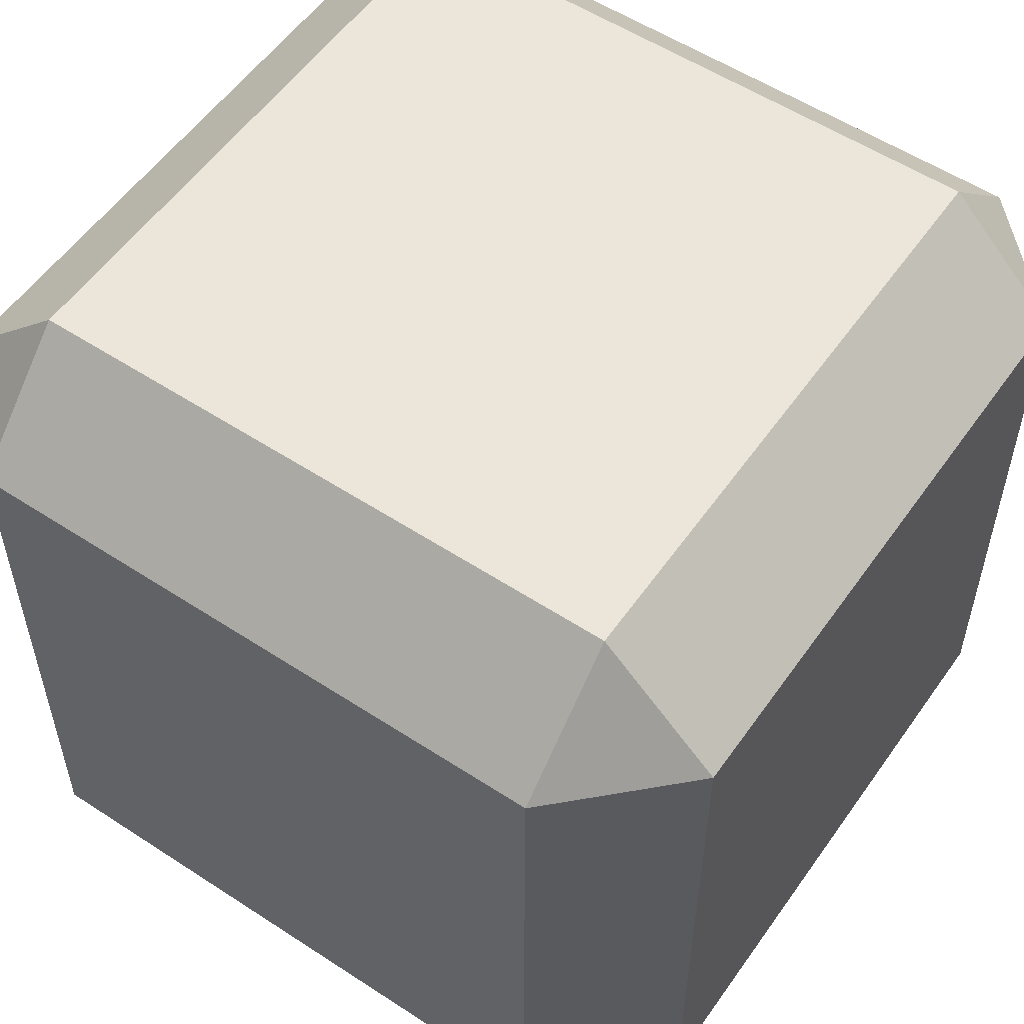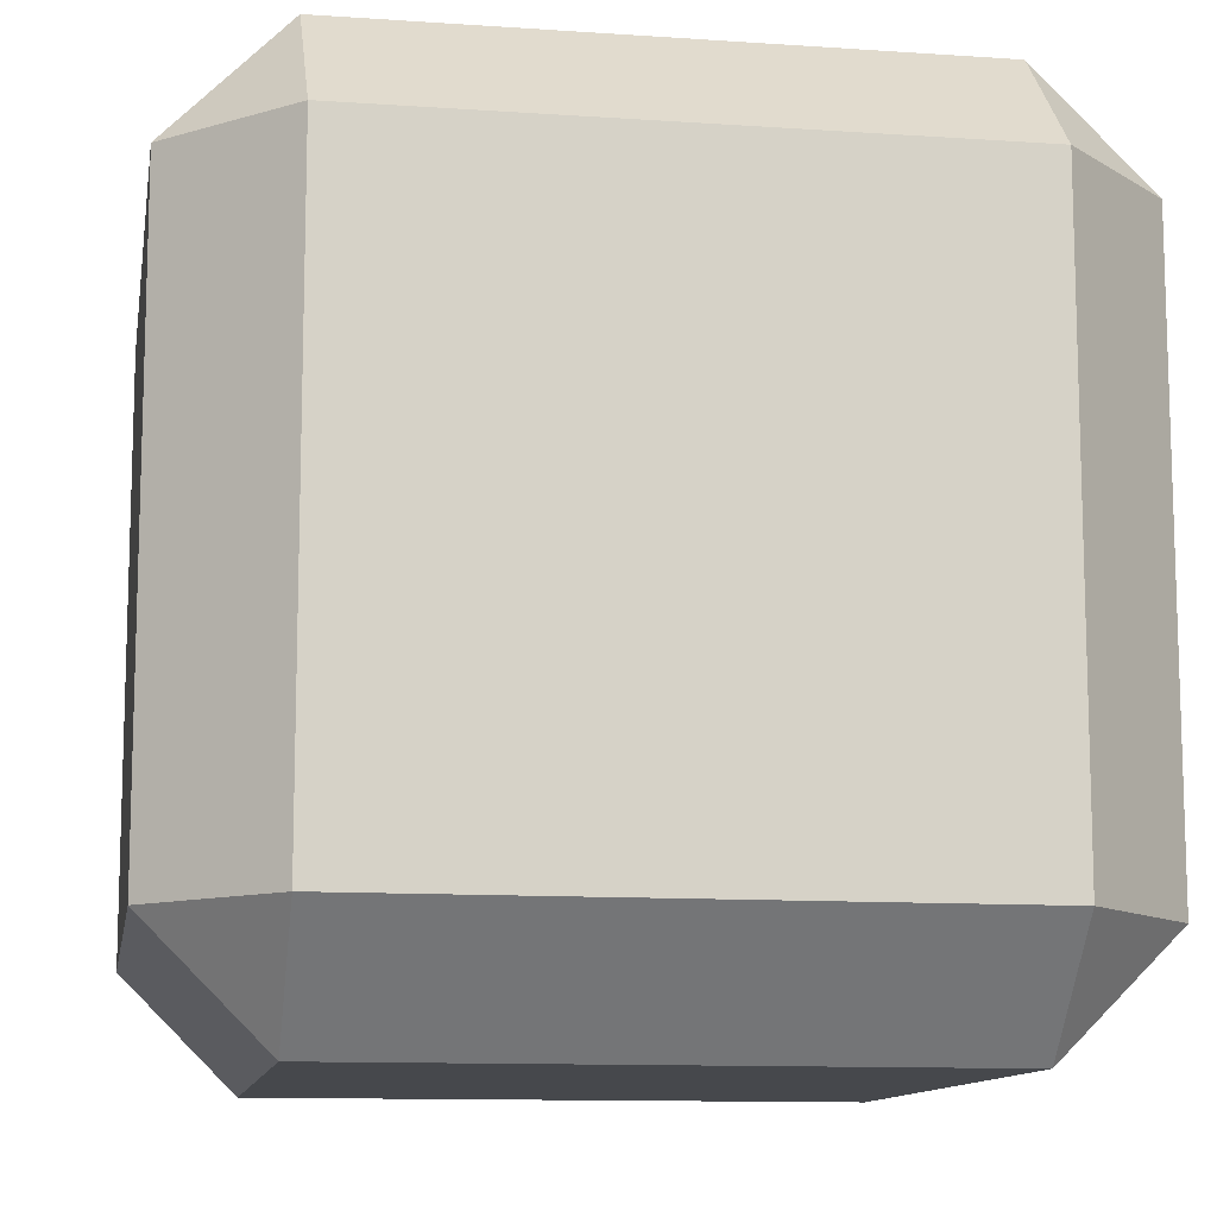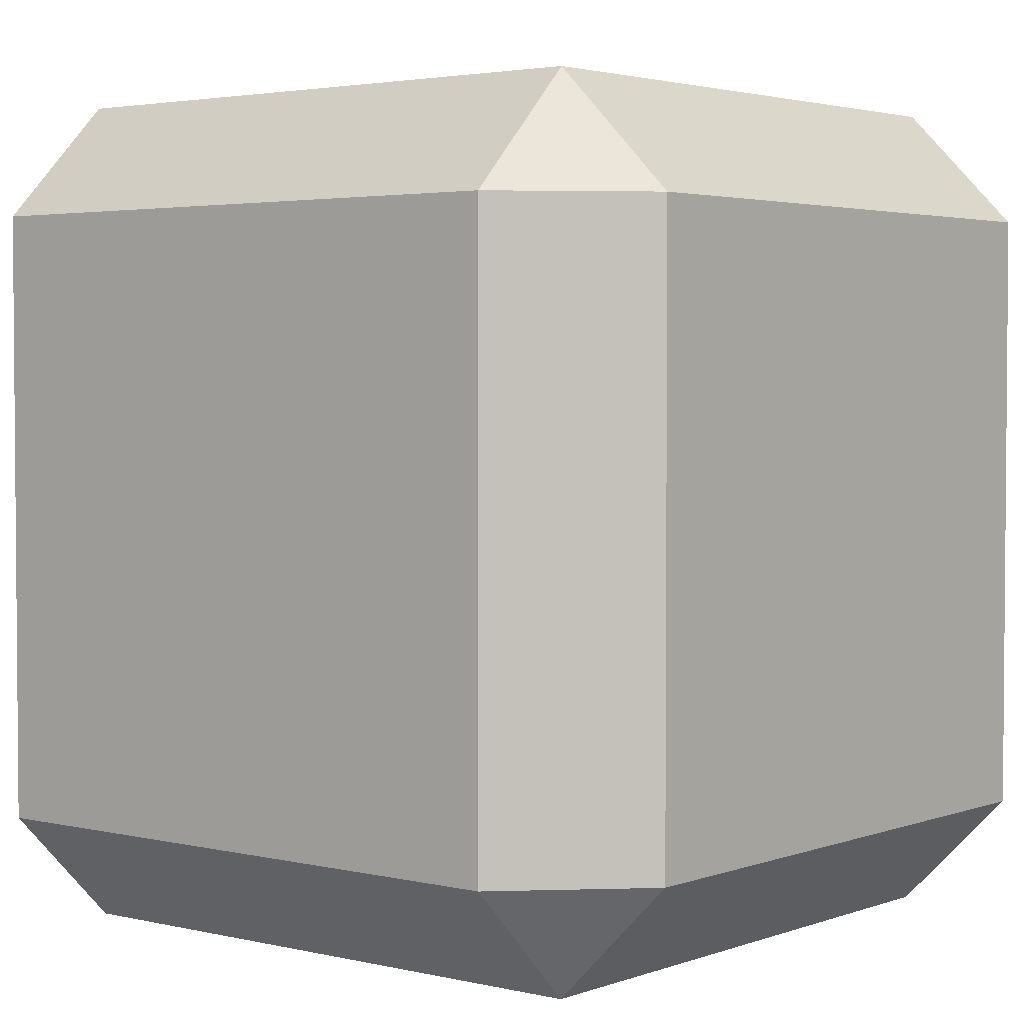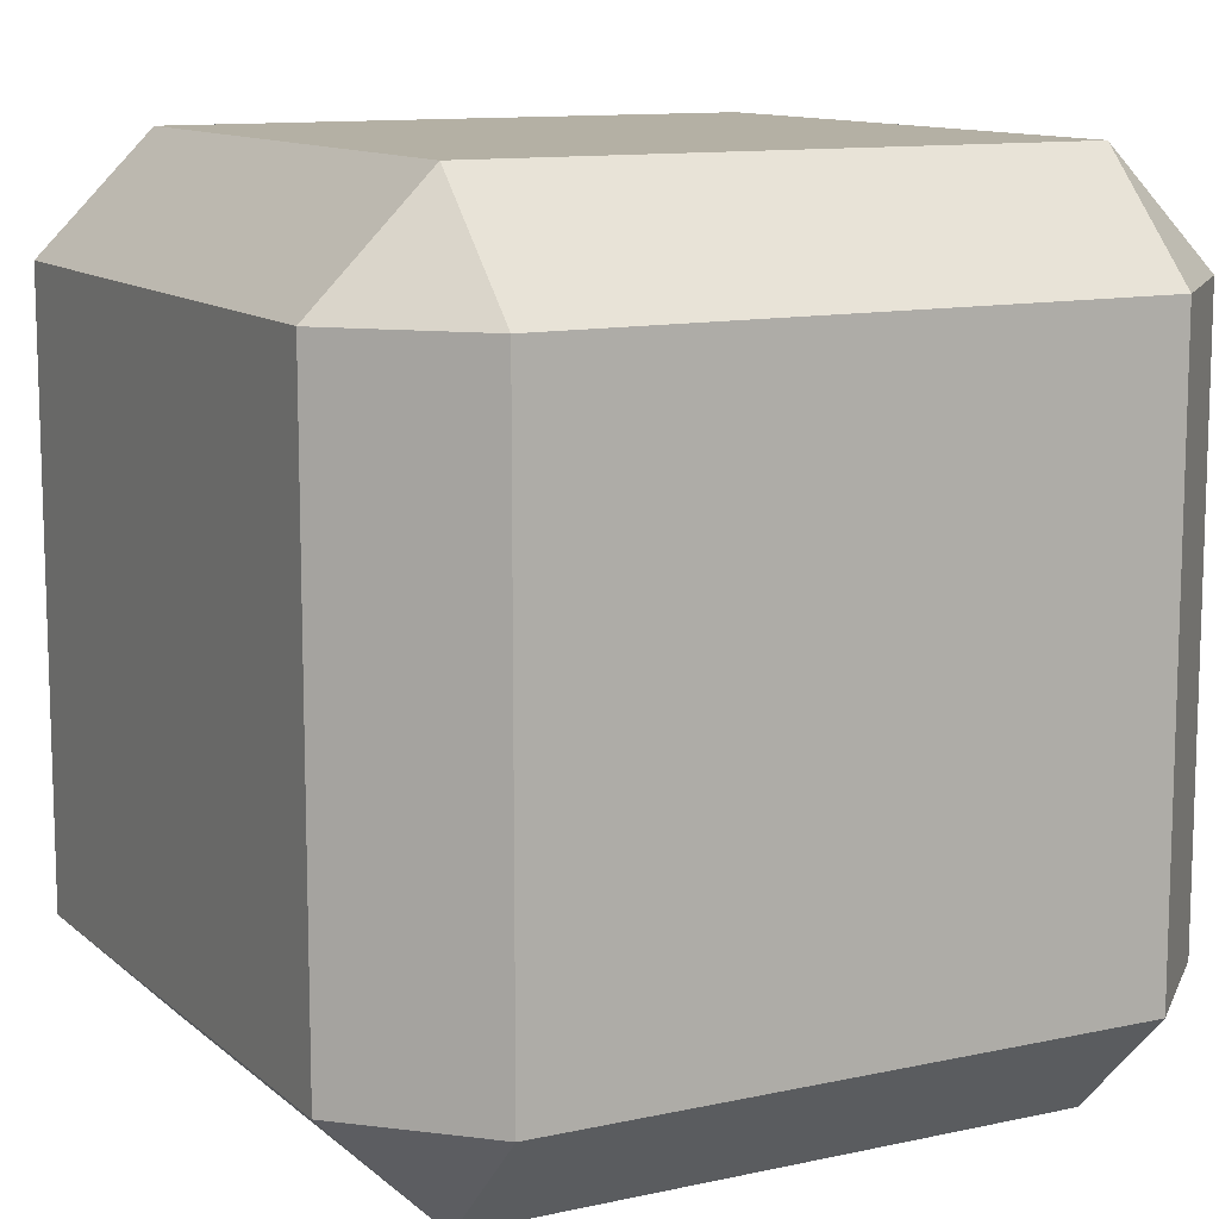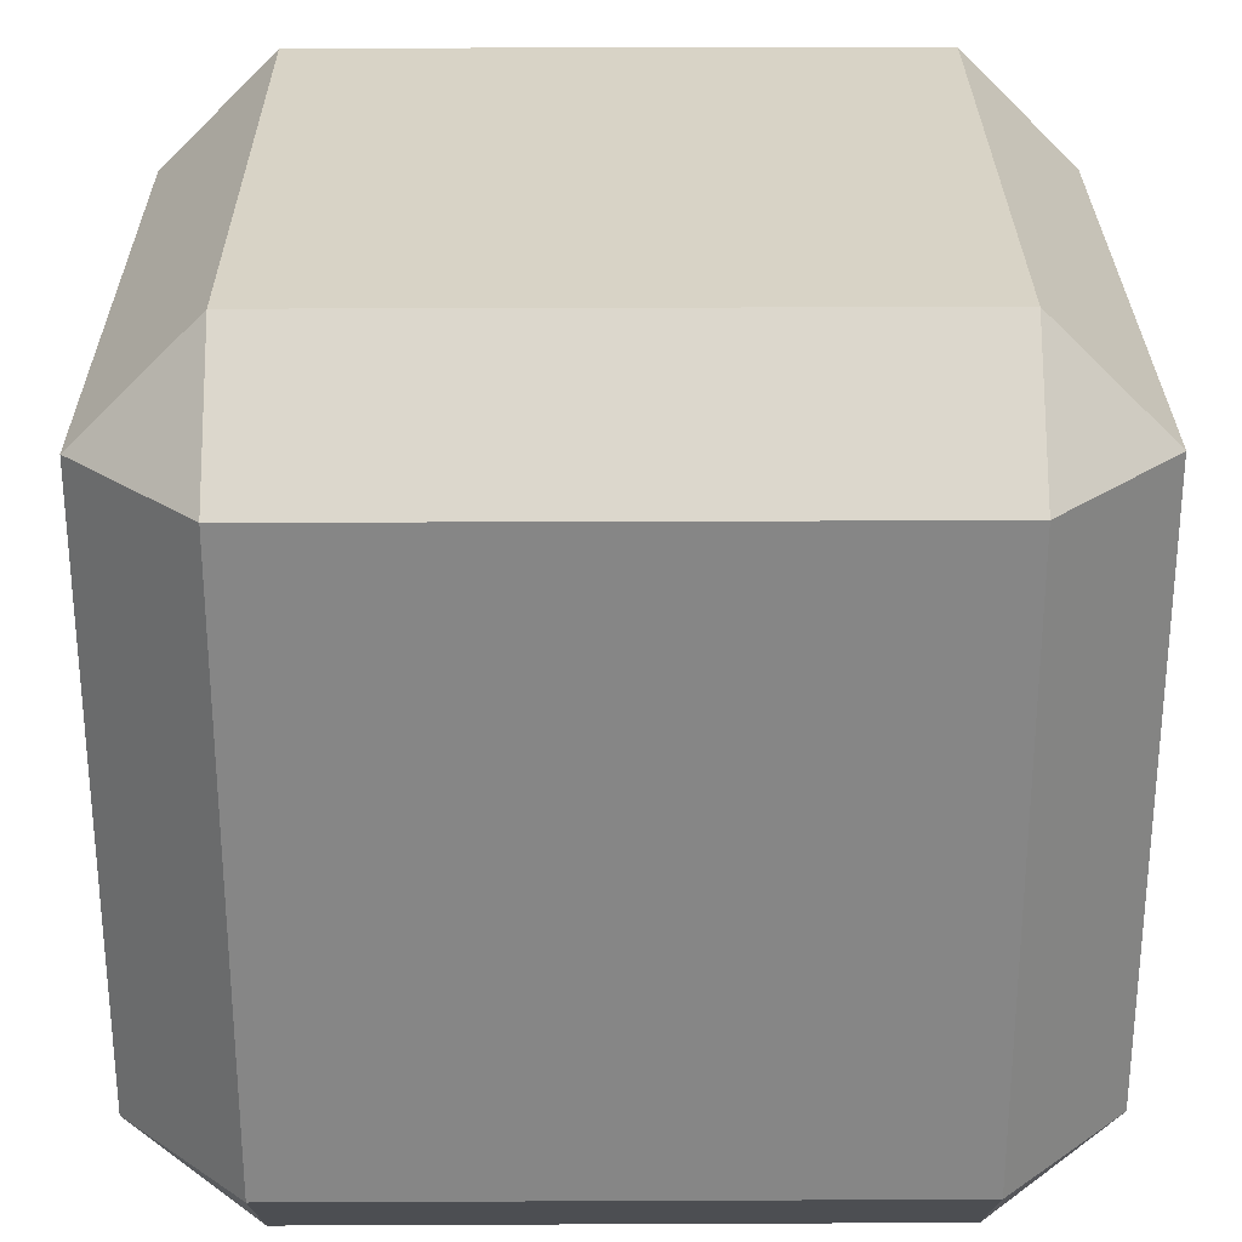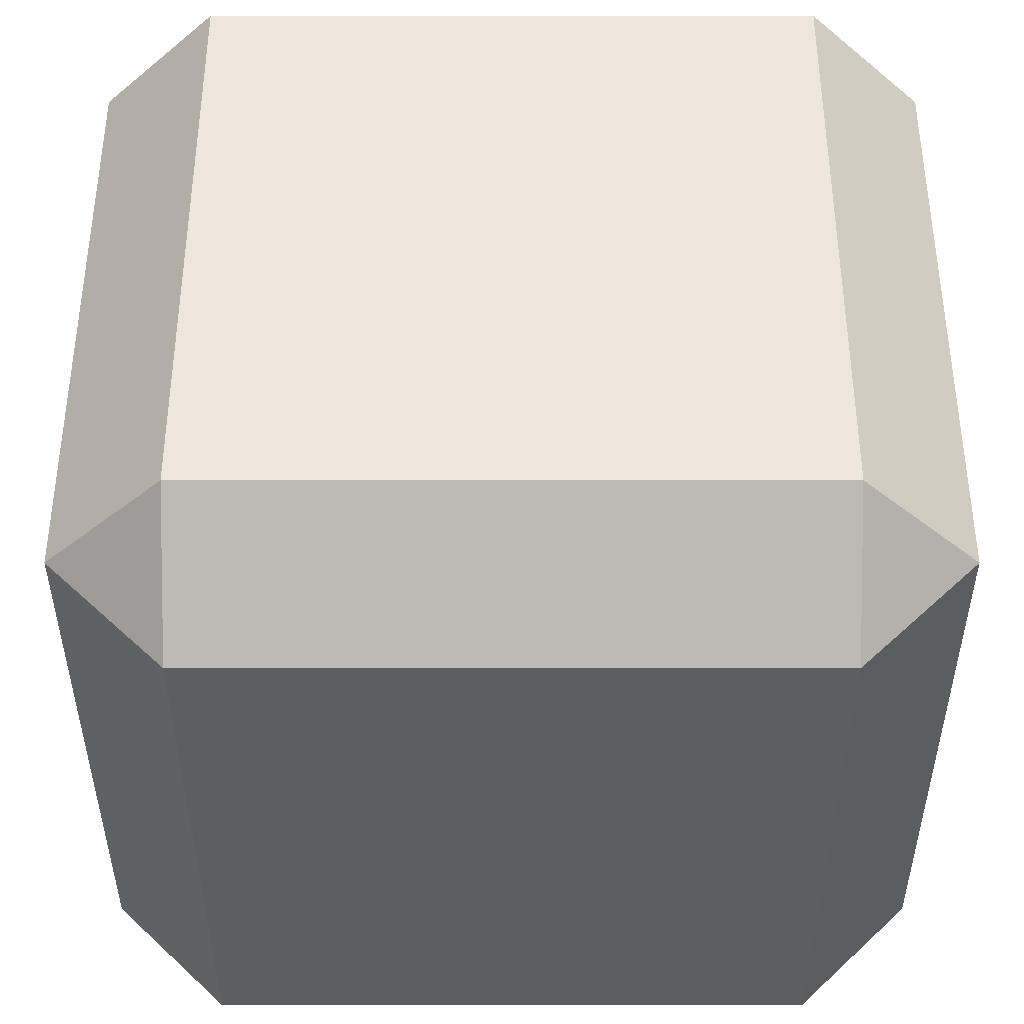
<metadata>
{"format":"obj","ext":"obj","renderer":"f3d","projection":"perspective","resolution":1024,"background":"white","views":[{"elev":55.3,"azim":124.6,"up":"+Z"},{"elev":-11.4,"azim":170.5,"up":"+Y"},{"elev":3.0,"azim":39.1,"up":"+Z"},{"elev":11.4,"azim":151.9,"up":"+Z"},{"elev":28.0,"azim":-0.4,"up":"+Y"},{"elev":-38.9,"azim":90.0,"up":"+Z"}]}
</metadata>
<code>
o Cube
v 0.7231 -1 -0.7231
v 0.7231 -0.7231 -1
v 1 -0.7231 -0.7231
v 0.7231 0.7231 -1
v 0.7231 1 -0.7231
v 1 0.7231 -0.7231
v 0.7231 -1 0.7231
v 1 -0.7231 0.7231
v 0.7231 -0.7231 1
v 0.7231 1 0.7231
v 0.7231 0.7231 1
v 1 0.7231 0.7231
v -0.7231 -1 -0.7231
v -1 -0.7231 -0.7231
v -0.7231 -0.7231 -1
v -0.7231 1 -0.7231
v -0.7231 0.7231 -1
v -1 0.7231 -0.7231
v -0.7231 -1 0.7231
v -0.7231 -0.7231 1
v -1 -0.7231 0.7231
v -0.7231 1 0.7231
v -1 0.7231 0.7231
v -0.7231 0.7231 1
f 15 17 4 2
f 21 23 18 14
f 22 10 5 16
f 3 6 12 8
f 9 11 24 20
f 1 2 3
f 4 5 6
f 7 8 9
f 10 11 12
f 13 14 15
f 16 17 18
f 19 20 21
f 22 23 24
f 7 1 3 8
f 2 4 6 3
f 5 10 12 6
f 11 9 8 12
f 19 7 9 20
f 10 22 24 11
f 23 21 20 24
f 13 19 21 14
f 22 16 18 23
f 17 15 14 18
f 1 13 15 2
f 16 5 4 17
f 7 19 13 1

</code>
